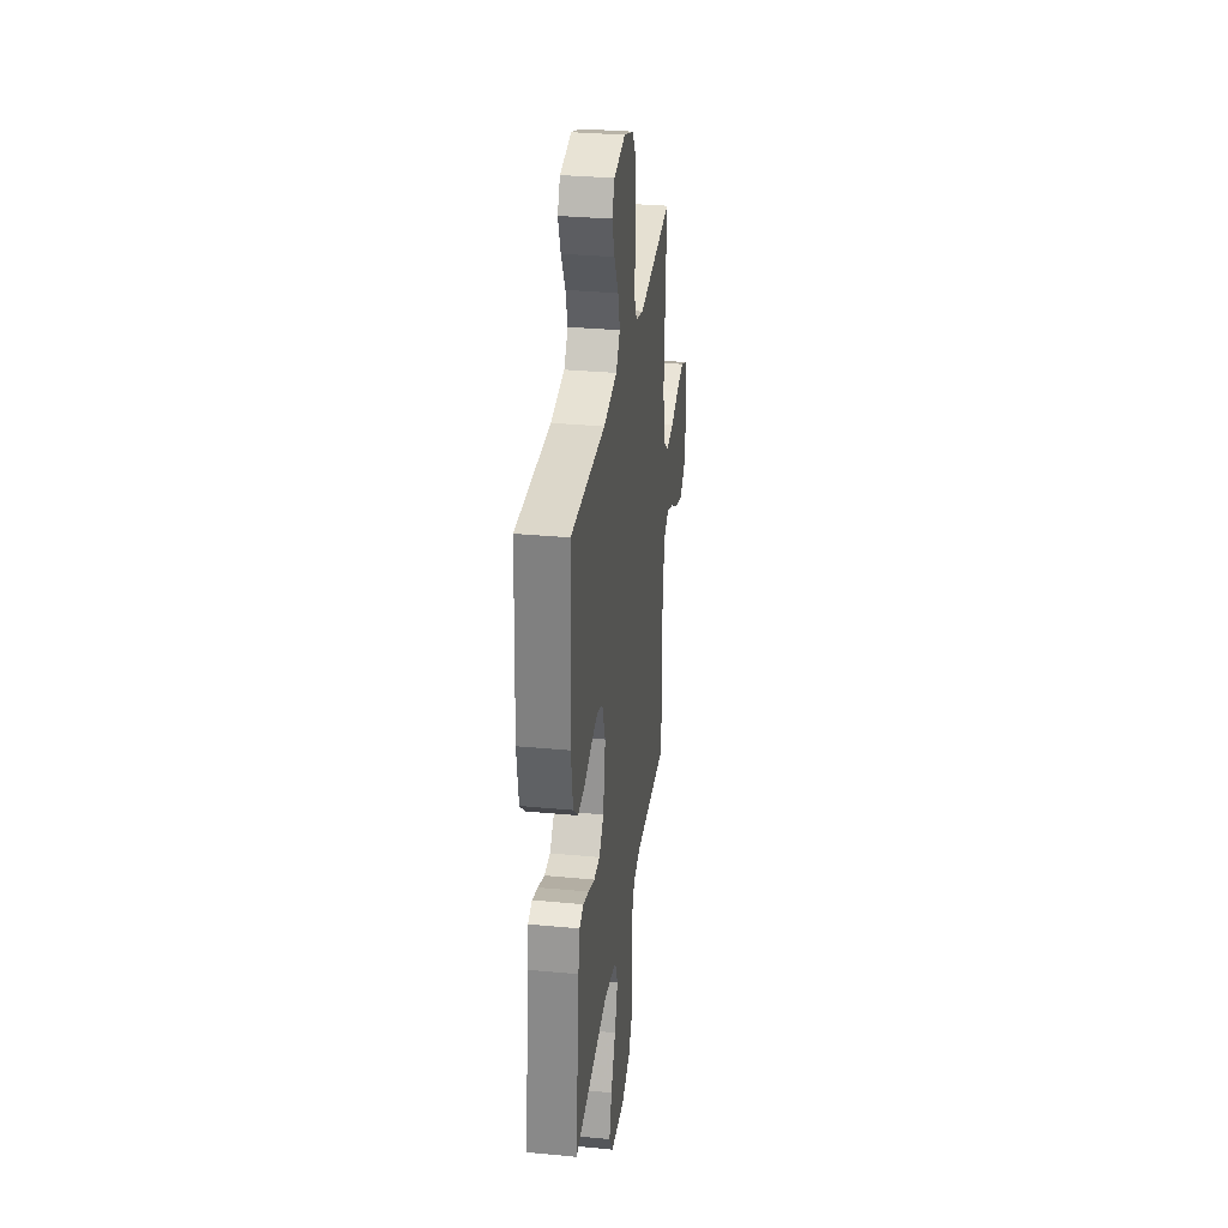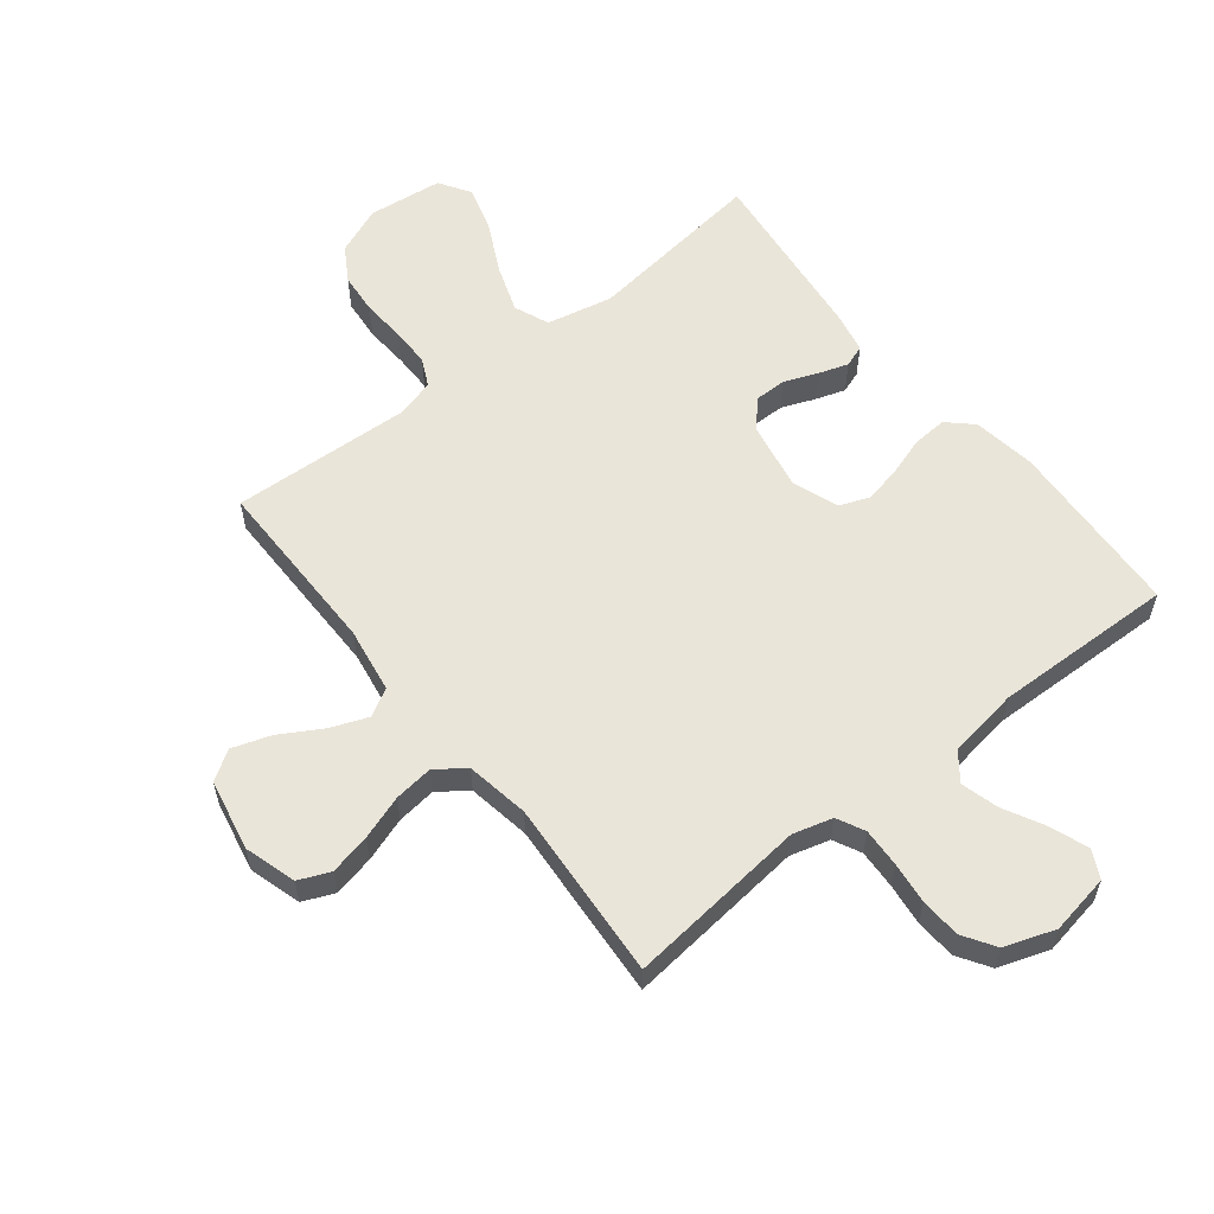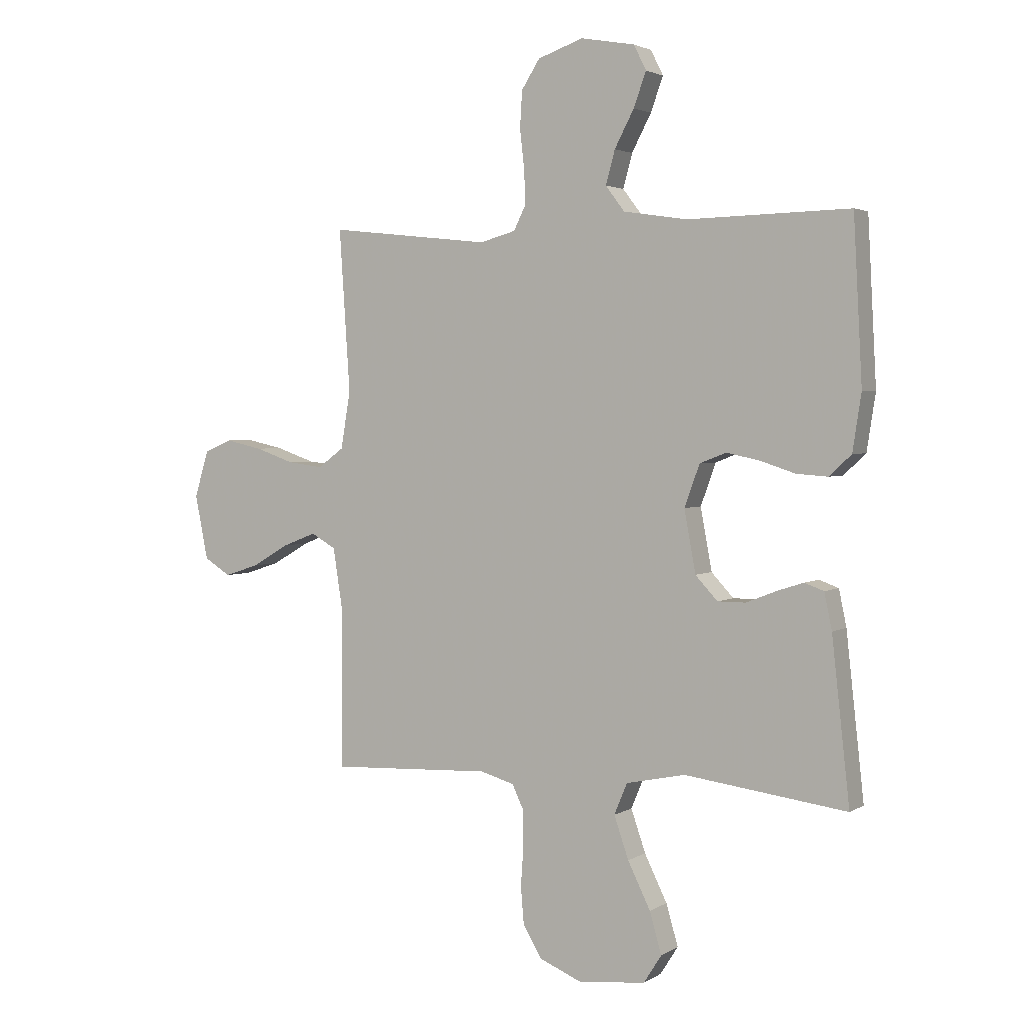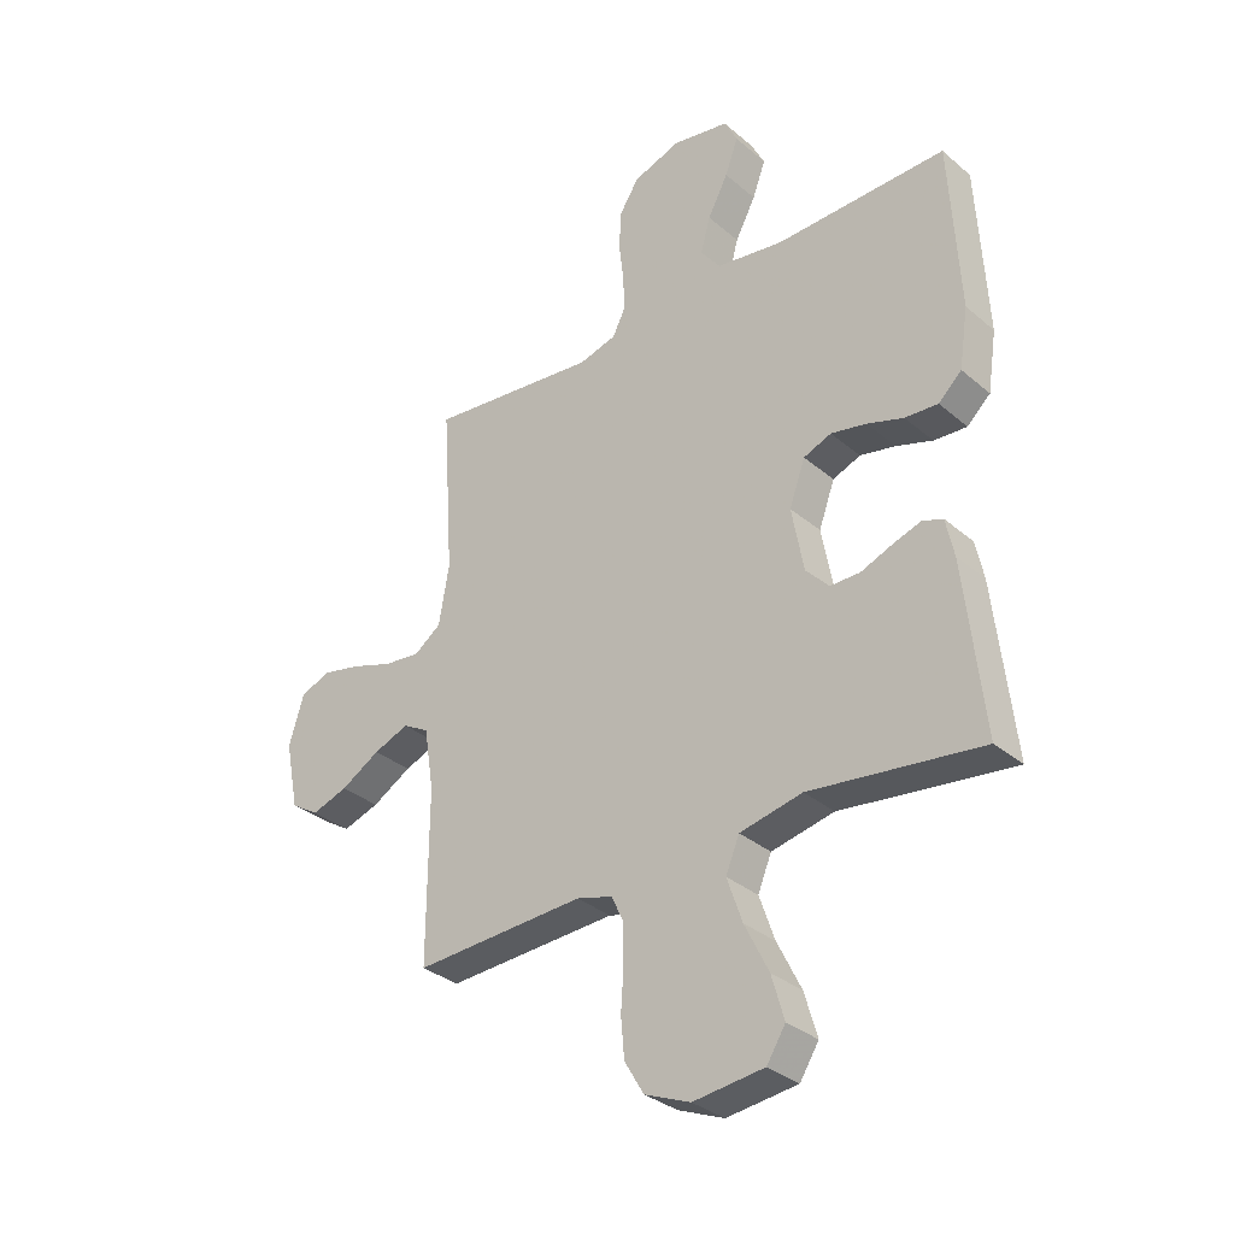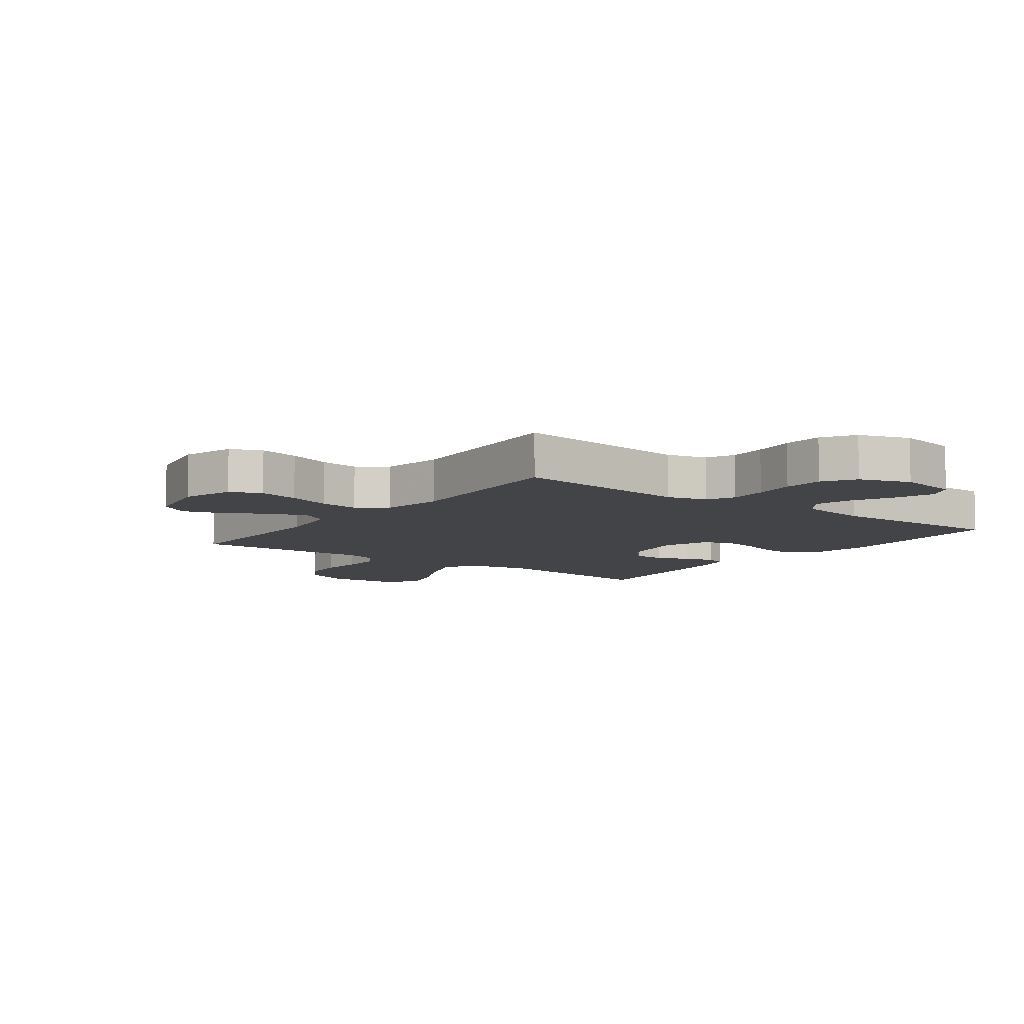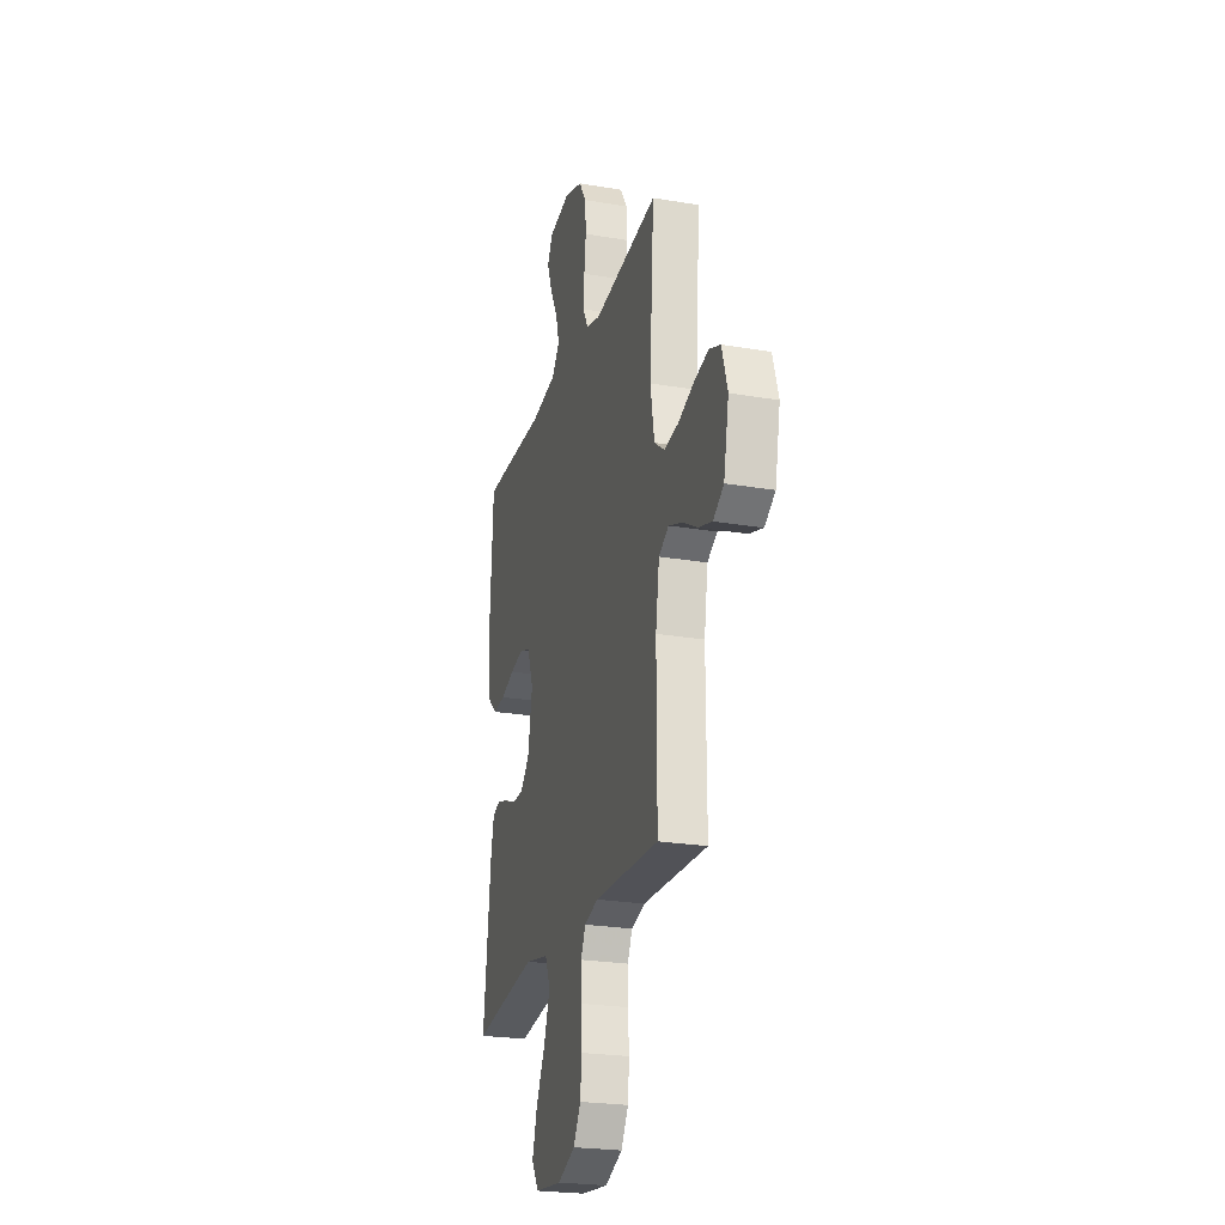
<metadata>
{"format":"obj","ext":"obj","renderer":"f3d","projection":"perspective","resolution":1024,"background":"white","views":[{"elev":31.9,"azim":97.6,"up":"+Z"},{"elev":58.2,"azim":-38.2,"up":"+Y"},{"elev":2.8,"azim":28.3,"up":"+Z"},{"elev":-32.8,"azim":40.7,"up":"+Z"},{"elev":-8.2,"azim":-36.8,"up":"+Y"},{"elev":-24.1,"azim":-105.8,"up":"+Z"}]}
</metadata>
<code>
v 0.5 0.07 0.5
v 0.516 0.07 0.2
v 0.5 0.07 0.096
v 0.459 0.07 0.058
v 0.401 0.07 0.062
v 0.337 0.07 0.083
v 0.275 0.07 0.096
v 0.226 0.07 0.077
v 0.198 0.07 0
v 0.219 0.07 -0.114
v 0.26 0.07 -0.158
v 0.312 0.07 -0.158
v 0.368 0.07 -0.136
v 0.417 0.07 -0.12
v 0.453 0.07 -0.133
v 0.467 0.07 -0.2
v 0.5 0.07 -0.5
v 0.2 0.07 -0.461
v 0.09 0.07 -0.484
v 0.066 0.07 -0.542
v 0.093 0.07 -0.62
v 0.135 0.07 -0.705
v 0.157 0.07 -0.781
v 0.124 0.07 -0.833
v 0 0.07 -0.847
v -0.08 0.07 -0.814
v -0.114 0.07 -0.757
v -0.12 0.07 -0.688
v -0.115 0.07 -0.615
v -0.115 0.07 -0.55
v -0.137 0.07 -0.504
v -0.2 0.07 -0.486
v -0.5 0.07 -0.5
v -0.499 0.07 -0.2
v -0.516 0.07 -0.091
v -0.562 0.07 -0.065
v -0.624 0.07 -0.089
v -0.693 0.07 -0.129
v -0.757 0.07 -0.15
v -0.806 0.07 -0.119
v -0.83 0.07 0
v -0.804 0.07 0.086
v -0.752 0.07 0.108
v -0.684 0.07 0.093
v -0.611 0.07 0.068
v -0.546 0.07 0.06
v -0.498 0.07 0.095
v -0.48 0.07 0.2
v -0.5 0.07 0.5
v -0.2 0.07 0.467
v -0.134 0.07 0.485
v -0.111 0.07 0.531
v -0.114 0.07 0.595
v -0.122 0.07 0.665
v -0.118 0.07 0.732
v -0.084 0.07 0.785
v 0 0.07 0.814
v 0.1 0.07 0.796
v 0.123 0.07 0.75
v 0.1 0.07 0.687
v 0.064 0.07 0.619
v 0.047 0.07 0.557
v 0.082 0.07 0.511
v 0.2 0.07 0.493
v 0.5 0 0.5
v 0.516 0 0.2
v 0.5 0 0.096
v 0.459 0 0.058
v 0.401 0 0.062
v 0.337 0 0.083
v 0.275 0 0.096
v 0.226 0 0.077
v 0.198 0 0
v 0.219 0 -0.114
v 0.26 0 -0.158
v 0.312 0 -0.158
v 0.368 0 -0.136
v 0.417 0 -0.12
v 0.453 0 -0.133
v 0.467 0 -0.2
v 0.5 0 -0.5
v 0.2 0 -0.461
v 0.09 0 -0.484
v 0.066 0 -0.542
v 0.093 0 -0.62
v 0.135 0 -0.705
v 0.157 0 -0.781
v 0.124 0 -0.833
v 0 0 -0.847
v -0.08 0 -0.814
v -0.114 0 -0.757
v -0.12 0 -0.688
v -0.115 0 -0.615
v -0.115 0 -0.55
v -0.137 0 -0.504
v -0.2 0 -0.486
v -0.5 0 -0.5
v -0.499 0 -0.2
v -0.516 0 -0.091
v -0.562 0 -0.065
v -0.624 0 -0.089
v -0.693 0 -0.129
v -0.757 0 -0.15
v -0.806 0 -0.119
v -0.83 0 0
v -0.804 0 0.086
v -0.752 0 0.108
v -0.684 0 0.093
v -0.611 0 0.068
v -0.546 0 0.06
v -0.498 0 0.095
v -0.48 0 0.2
v -0.5 0 0.5
v -0.2 0 0.467
v -0.134 0 0.485
v -0.111 0 0.531
v -0.114 0 0.595
v -0.122 0 0.665
v -0.118 0 0.732
v -0.084 0 0.785
v 0 0 0.814
v 0.1 0 0.796
v 0.123 0 0.75
v 0.1 0 0.687
v 0.064 0 0.619
v 0.047 0 0.557
v 0.082 0 0.511
v 0.2 0 0.493
f 59 60 61
f 58 59 61
f 57 58 61
f 56 57 61
f 55 56 61
f 54 55 61
f 53 54 61
f 52 53 61 62
f 51 52 62 63
f 48 49 50
f 51 63 64
f 50 51 64
f 48 50 64
f 47 48 64
f 43 44 45
f 42 43 45
f 41 42 45
f 40 41 45
f 39 40 45
f 38 39 45
f 37 38 45
f 36 37 45 46
f 64 1 2
f 47 64 2
f 46 47 2
f 36 46 2
f 35 36 2
f 27 28 29
f 26 27 29
f 25 26 29
f 24 25 29
f 23 24 29
f 22 23 29
f 21 22 29
f 20 21 29 30
f 19 20 30 31
f 16 17 18
f 15 16 18
f 14 15 18
f 13 14 18
f 12 13 18
f 19 31 32
f 18 19 32
f 12 18 32
f 11 12 32
f 4 5 6
f 3 4 6
f 2 3 6
f 2 6 7
f 2 7 8
f 35 2 8
f 34 35 8
f 32 33 34
f 11 32 34
f 10 11 34
f 34 8 9
f 9 10 34
f 125 124 123
f 125 123 122
f 125 122 121
f 125 121 120
f 125 120 119
f 125 119 118
f 125 118 117
f 126 125 117 116
f 127 126 116 115
f 114 113 112
f 128 127 115
f 128 115 114
f 128 114 112
f 128 112 111
f 109 108 107
f 109 107 106
f 109 106 105
f 109 105 104
f 109 104 103
f 109 103 102
f 109 102 101
f 110 109 101 100
f 66 65 128
f 66 128 111
f 66 111 110
f 66 110 100
f 66 100 99
f 93 92 91
f 93 91 90
f 93 90 89
f 93 89 88
f 93 88 87
f 93 87 86
f 93 86 85
f 94 93 85 84
f 95 94 84 83
f 82 81 80
f 82 80 79
f 82 79 78
f 82 78 77
f 82 77 76
f 96 95 83
f 96 83 82
f 96 82 76
f 96 76 75
f 70 69 68
f 70 68 67
f 70 67 66
f 71 70 66
f 72 71 66
f 72 66 99
f 72 99 98
f 98 97 96
f 98 96 75
f 98 75 74
f 73 72 98
f 98 74 73
f 1 65 66 2
f 2 66 67 3
f 3 67 68 4
f 4 68 69 5
f 5 69 70 6
f 6 70 71 7
f 7 71 72 8
f 8 72 73 9
f 9 73 74 10
f 10 74 75 11
f 11 75 76 12
f 12 76 77 13
f 13 77 78 14
f 14 78 79 15
f 15 79 80 16
f 16 80 81 17
f 17 81 82 18
f 18 82 83 19
f 19 83 84 20
f 20 84 85 21
f 21 85 86 22
f 22 86 87 23
f 23 87 88 24
f 24 88 89 25
f 25 89 90 26
f 26 90 91 27
f 27 91 92 28
f 28 92 93 29
f 29 93 94 30
f 30 94 95 31
f 31 95 96 32
f 32 96 97 33
f 33 97 98 34
f 34 98 99 35
f 35 99 100 36
f 36 100 101 37
f 37 101 102 38
f 38 102 103 39
f 39 103 104 40
f 40 104 105 41
f 41 105 106 42
f 42 106 107 43
f 43 107 108 44
f 44 108 109 45
f 45 109 110 46
f 46 110 111 47
f 47 111 112 48
f 48 112 113 49
f 49 113 114 50
f 50 114 115 51
f 51 115 116 52
f 52 116 117 53
f 53 117 118 54
f 54 118 119 55
f 55 119 120 56
f 56 120 121 57
f 57 121 122 58
f 58 122 123 59
f 59 123 124 60
f 60 124 125 61
f 61 125 126 62
f 62 126 127 63
f 63 127 128 64
f 64 128 65 1

</code>
